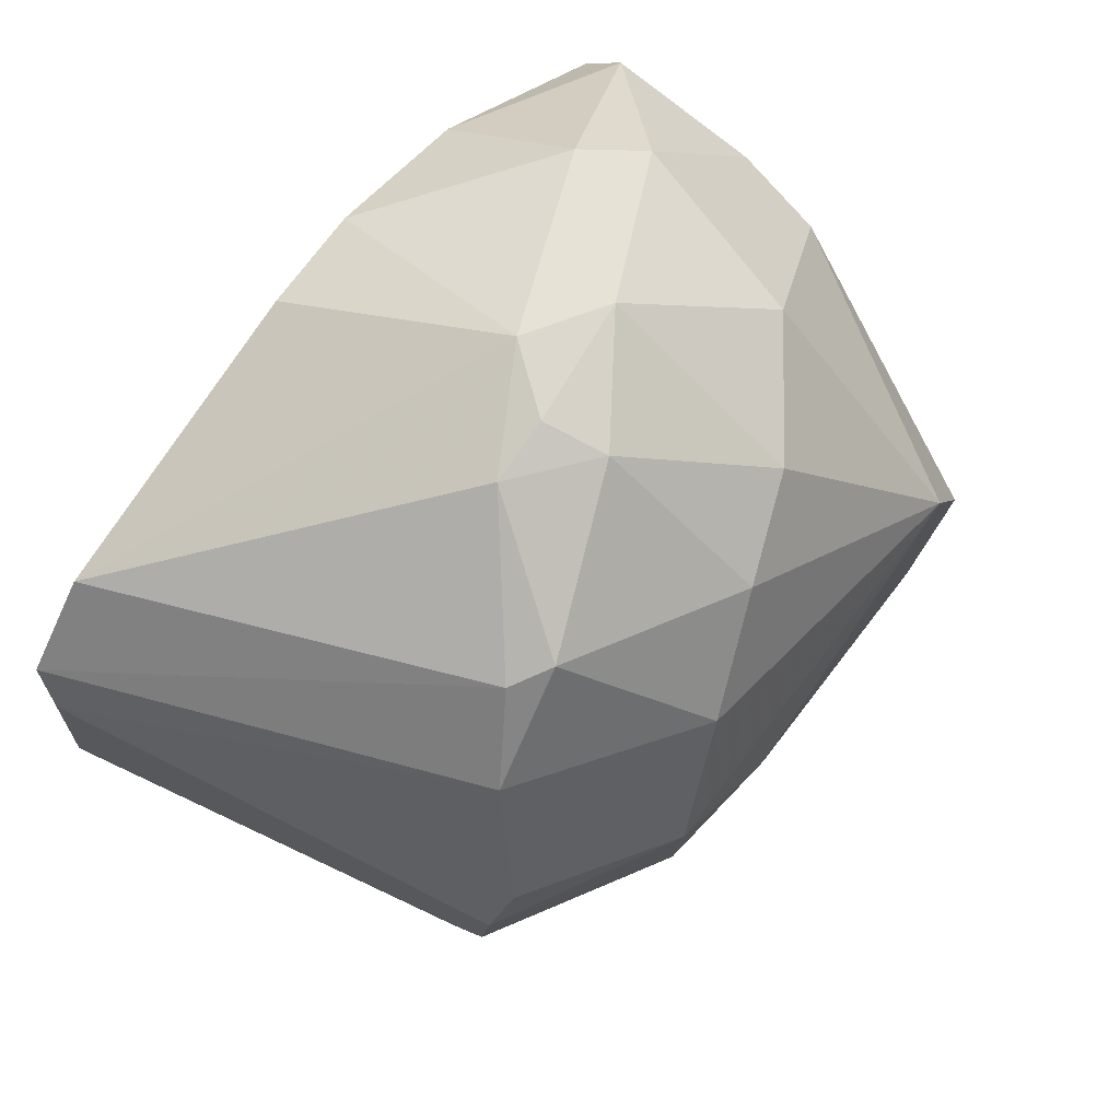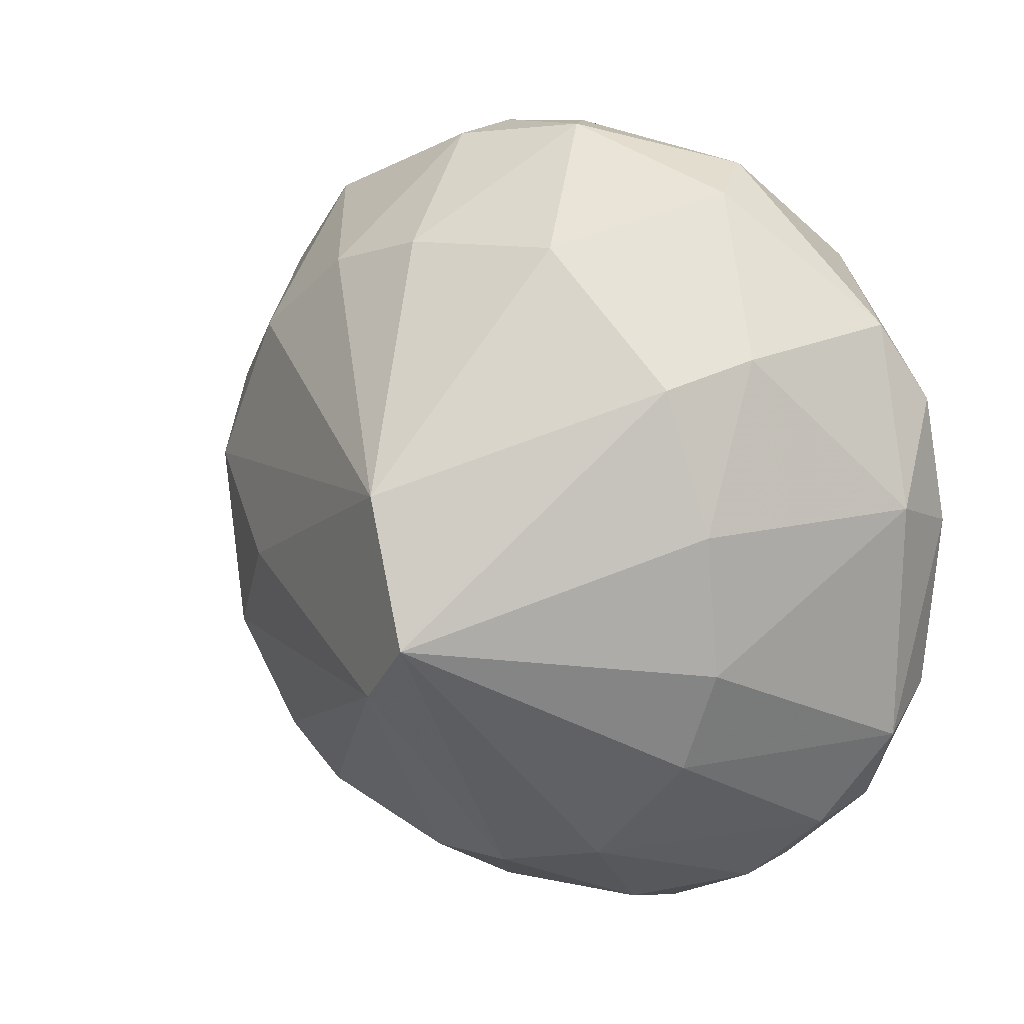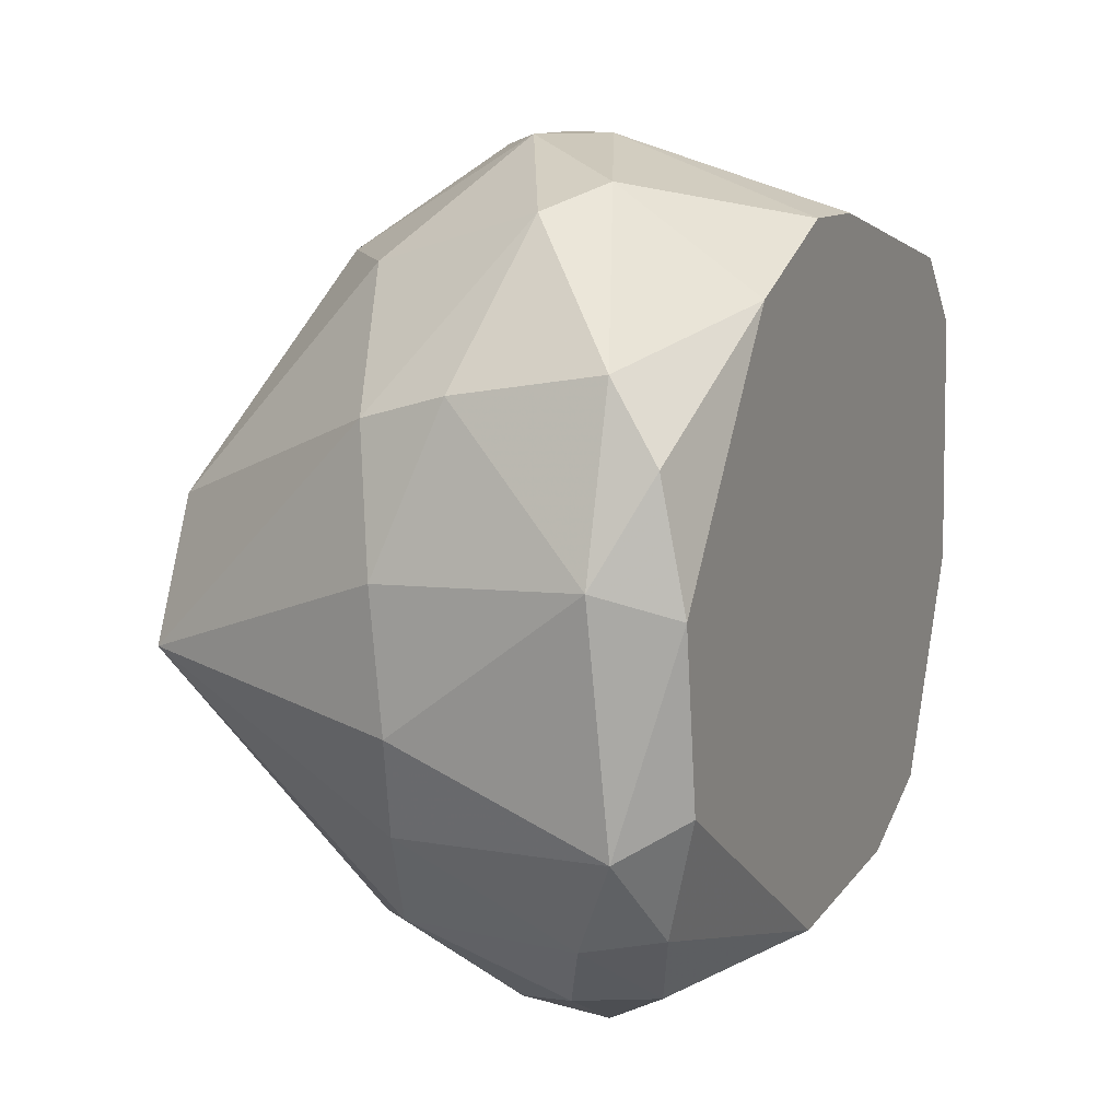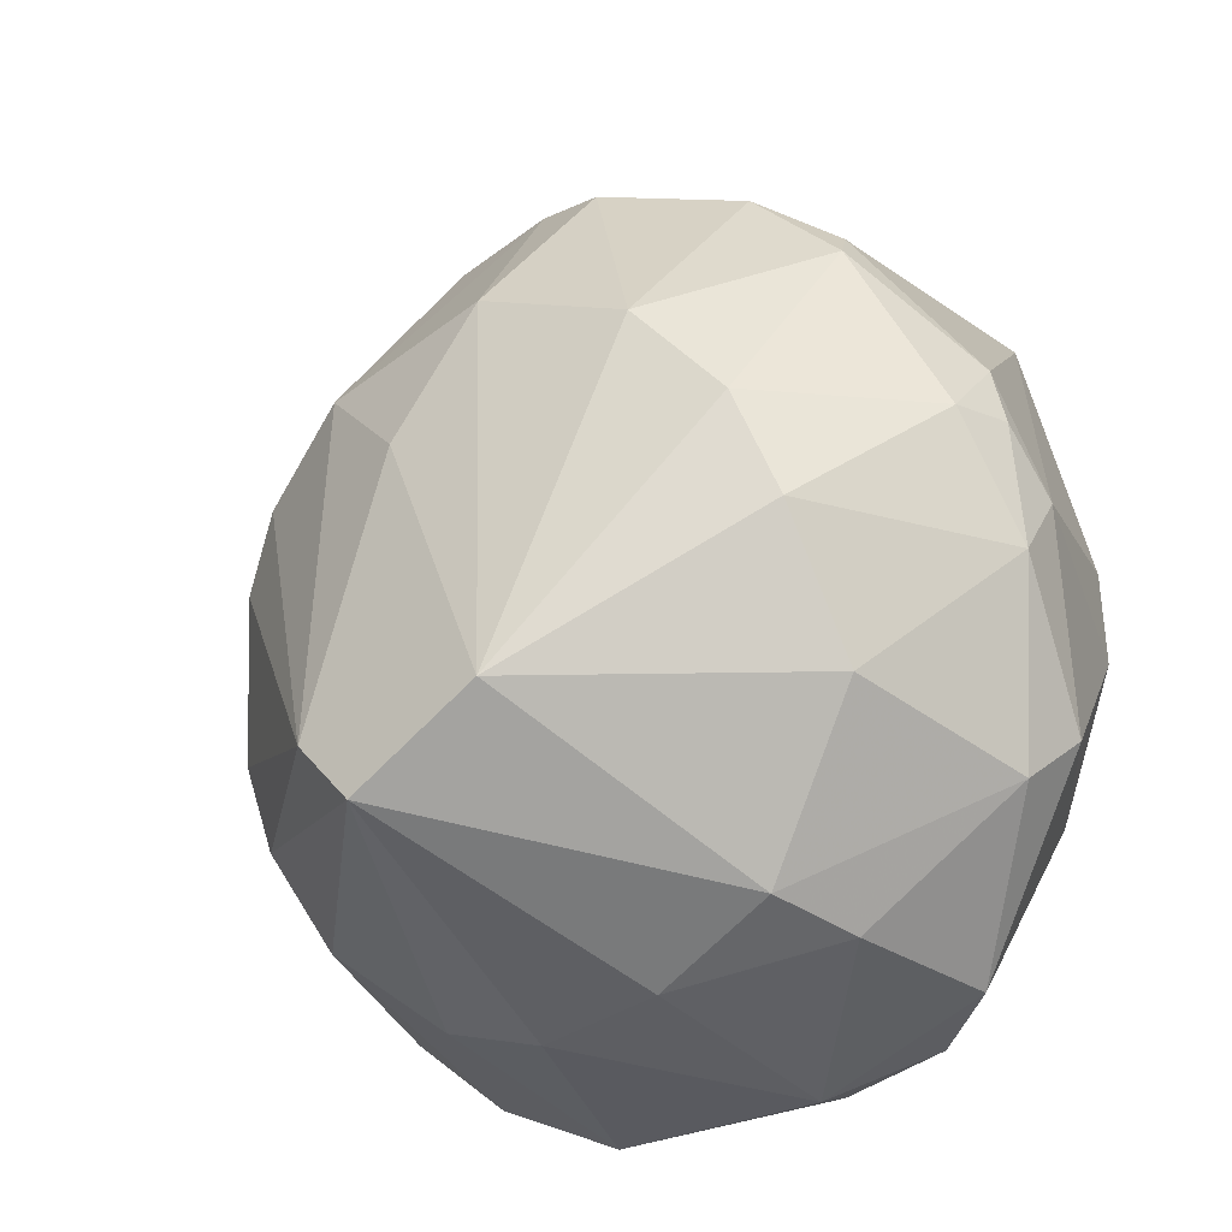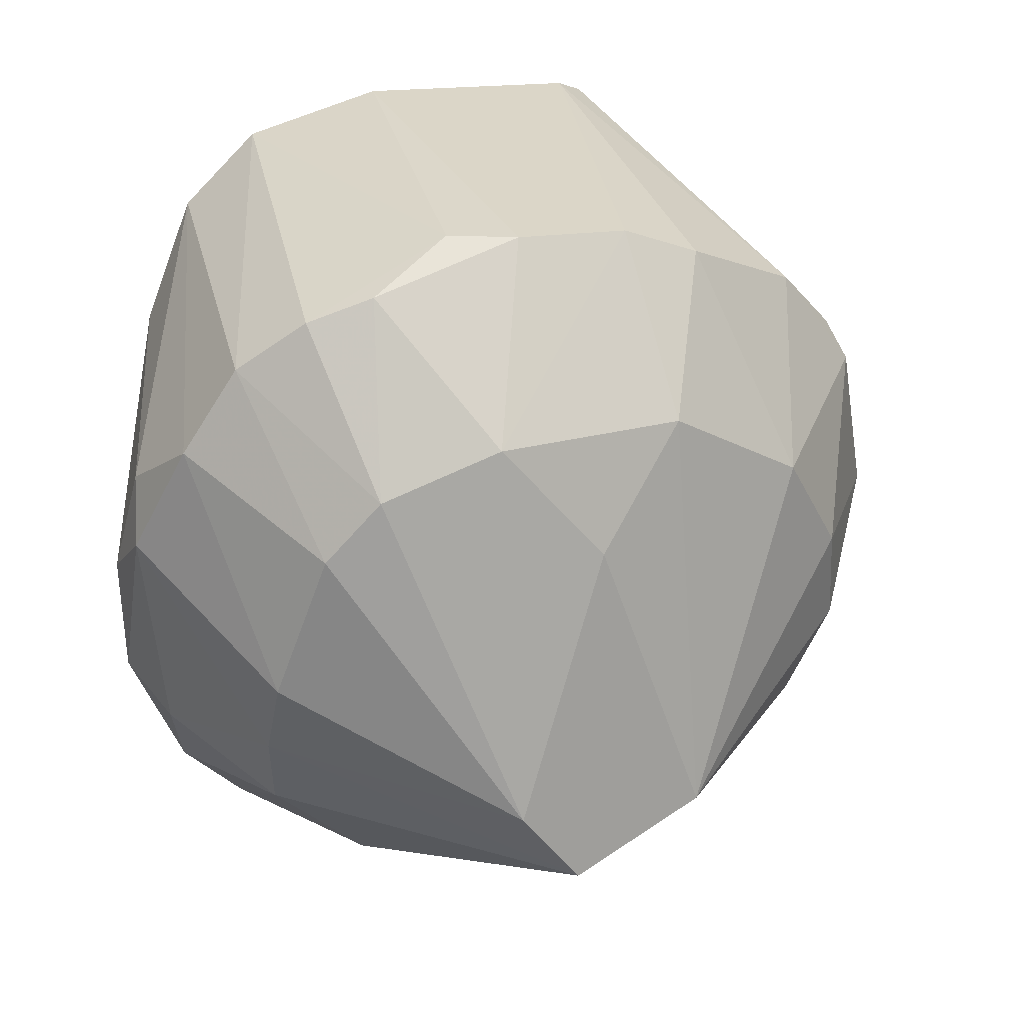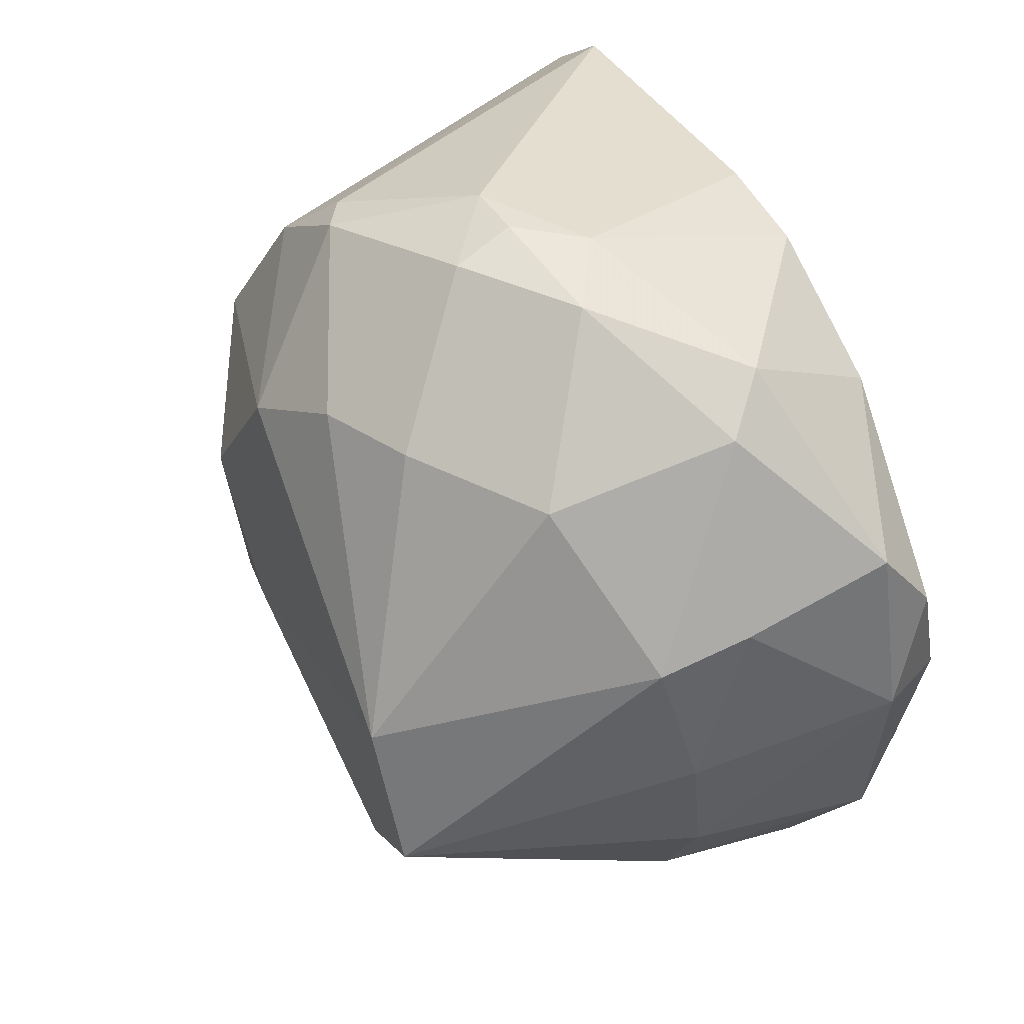
<metadata>
{"format":"obj","ext":"obj","renderer":"f3d","projection":"perspective","resolution":1024,"background":"white","views":[{"elev":72.4,"azim":-143.8,"up":"+Z"},{"elev":11.8,"azim":-28.0,"up":"+Z"},{"elev":10.8,"azim":23.1,"up":"+Z"},{"elev":-34.3,"azim":-50.7,"up":"+Y"},{"elev":18.3,"azim":-114.0,"up":"+Y"},{"elev":52.5,"azim":-27.4,"up":"+Z"}]}
</metadata>
<code>
v -0.03599 -0.007014 0.002024
v -0.04292 0.002075 0.02887
v -0.04292 0.004239 0.02843
v -0.05287 -0.006581 0.01025
v -0.03382 0.01507 0.007221
v -0.03426 -0.01221 0.01977
v -0.04811 0.0116 0.006786
v -0.03339 0.01593 0.02151
v -0.04941 0.01247 0.01847
v -0.04292 0.002075 -0.000576
v -0.05287 -0.007014 0.01717
v -0.03339 -0.01134 0.009388
v -0.03339 -0.000519 0.02627
v -0.03988 -0.00788 0.0267
v -0.04292 -0.01264 0.01112
v -0.03339 0.008134 0.002889
v -0.04724 0.007269 0.02627
v -0.05244 0.007269 0.01631
v -0.04464 -0.00788 0.003759
v -0.04421 -0.01134 0.02064
v -0.04984 0.00294 0.004189
v -0.04897 -0.00225 0.02497
v -0.04594 0.009003 0.00246
v -0.04854 0.01333 0.01199
v -0.05287 -0.009181 0.01242
v -0.03339 0.01333 0.02411
v -0.03556 -0.01264 0.008086
v -0.05157 0.004675 0.02151
v -0.05201 0.006839 0.009821
v -0.04811 -0.00225 0.002889
v -0.03902 -0.003981 -0.000137
v -0.03339 0.01637 0.01242
v -0.03339 -8.6e-05 0.00246
v -0.03599 -0.01351 0.01631
v -0.04768 0.01073 0.02324
v -0.04594 -0.006581 0.02497
v -0.04248 -0.00225 0.02887
v -0.03599 -0.01178 0.02237
v -0.03729 -0.01091 0.004624
v -0.03426 0.01636 0.02021
v -0.03339 0.01247 0.004624
v -0.03815 -0.006148 0.02757
v -0.03339 -0.005713 0.02411
v -0.04335 -0.01134 0.007656
v -0.04075 0.000347 0.02887
v -0.04162 0.004239 -0.000137
v -0.04335 -0.01264 0.01587
v -0.04162 -0.00528 0.000724
v -0.04508 0.001639 0.02843
v -0.05027 0.001212 0.02411
v -0.03988 0.000347 -0.000576
v -0.03469 -0.01004 0.005056
v -0.03339 -0.01221 0.01544
v -0.05287 0.00294 0.01328
v -0.04897 0.01333 0.01587
v -0.05071 0.005105 0.005924
v -0.03339 0.00294 0.02627
v -0.04724 0.01333 0.009821
v -0.04681 -0.00485 0.002889
v -0.04508 0.00597 0.000724
v -0.03858 -0.008312 0.002024
v -0.04638 0.00857 0.02584
v -0.04118 -0.01178 0.02151
v -0.04724 0.01073 0.004624
f 21 4 56
f 9 40 55
f 40 32 55
f 23 21 56
f 7 24 58
f 29 7 56
f 13 26 57
f 26 45 57
f 45 13 57
f 32 24 55
f 32 5 58
f 4 29 56
f 24 29 55
f 33 12 52
f 18 9 55
f 29 4 54
f 11 18 54
f 4 11 54
f 12 43 53
f 43 6 53
f 34 27 53
f 6 34 53
f 27 12 53
f 27 39 52
f 39 1 52
f 24 32 58
f 1 33 52
f 29 18 55
f 25 4 59
f 1 39 61
f 30 10 59
f 58 5 64
f 12 27 52
f 23 56 64
f 56 7 64
f 5 23 64
f 47 34 63
f 20 47 63
f 34 38 63
f 38 14 63
f 14 20 63
f 35 17 62
f 8 35 62
f 26 8 62
f 19 25 59
f 3 26 62
f 48 31 61
f 19 48 61
f 39 19 61
f 31 1 61
f 41 46 60
f 46 10 60
f 23 41 60
f 30 21 60
f 10 30 60
f 21 23 60
f 48 19 59
f 10 48 59
f 4 30 59
f 17 3 62
f 46 16 51
f 18 29 54
f 33 31 51
f 32 16 41
f 5 32 41
f 23 5 41
f 9 35 40
f 35 8 40
f 8 32 40
f 34 6 38
f 36 14 37
f 22 36 37
f 22 11 36
f 11 20 36
f 20 14 36
f 28 17 35
f 37 14 42
f 9 28 35
f 1 31 33
f 16 12 33
f 8 16 32
f 4 21 30
f 24 7 29
f 18 11 28
f 13 8 26
f 20 11 25
f 11 4 25
f 8 12 16
f 12 8 13
f 7 58 64
f 10 46 51
f 15 27 34
f 14 38 42
f 9 18 28
f 12 13 43
f 16 33 51
f 42 38 43
f 31 10 51
f 22 49 50
f 49 17 50
f 17 28 50
f 11 22 50
f 37 2 49
f 22 37 49
f 3 17 49
f 2 3 49
f 10 31 48
f 15 34 47
f 20 25 47
f 28 11 50
f 41 16 46
f 25 15 47
f 38 6 43
f 25 19 44
f 13 42 43
f 27 15 44
f 19 39 44
f 15 25 44
f 3 2 45
f 26 3 45
f 2 37 45
f 42 13 45
f 37 42 45
f 39 27 44

</code>
